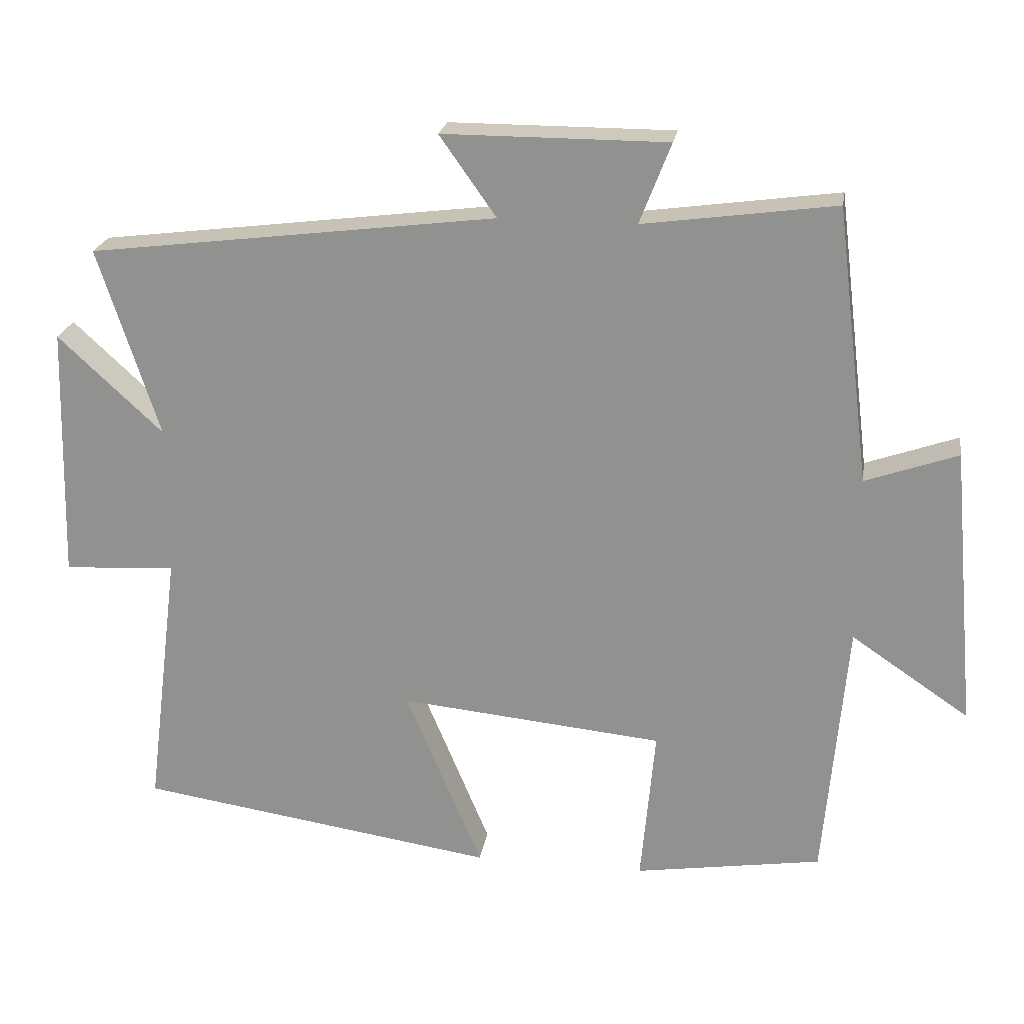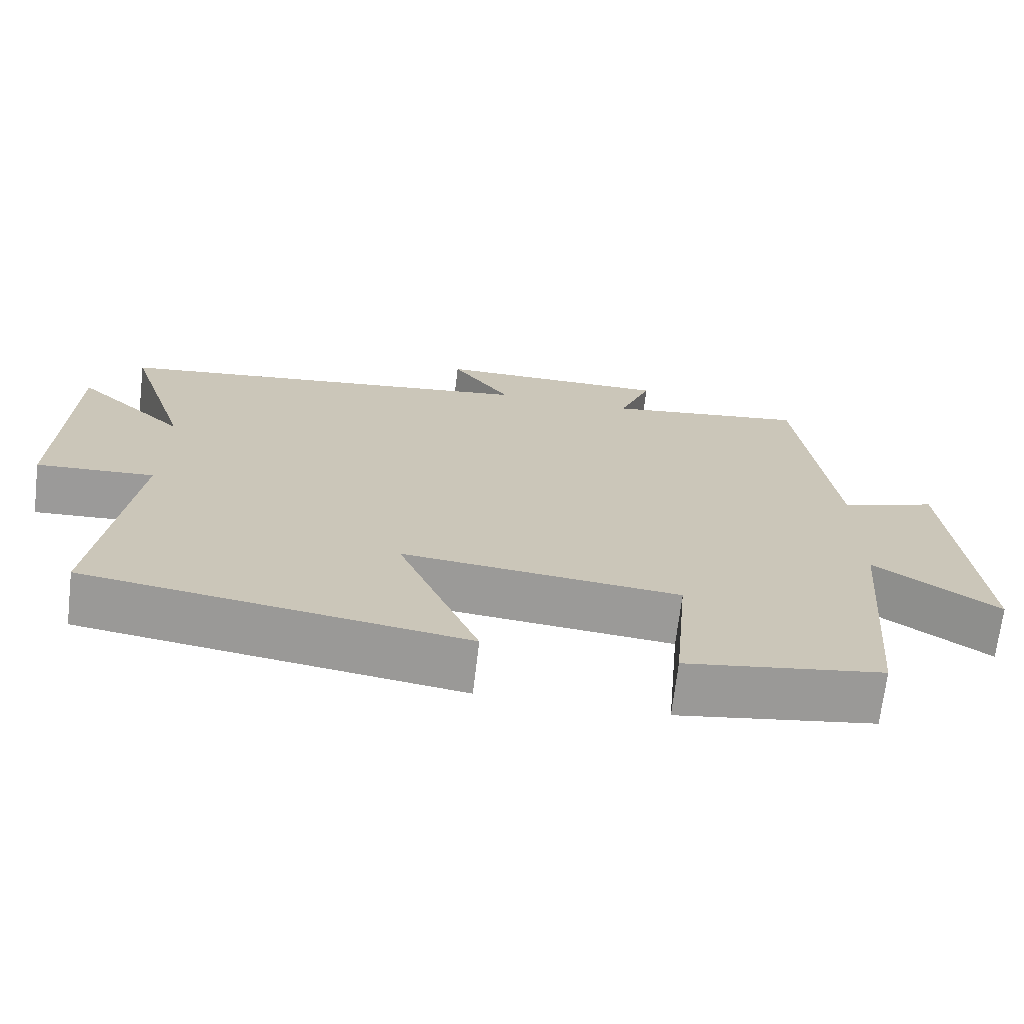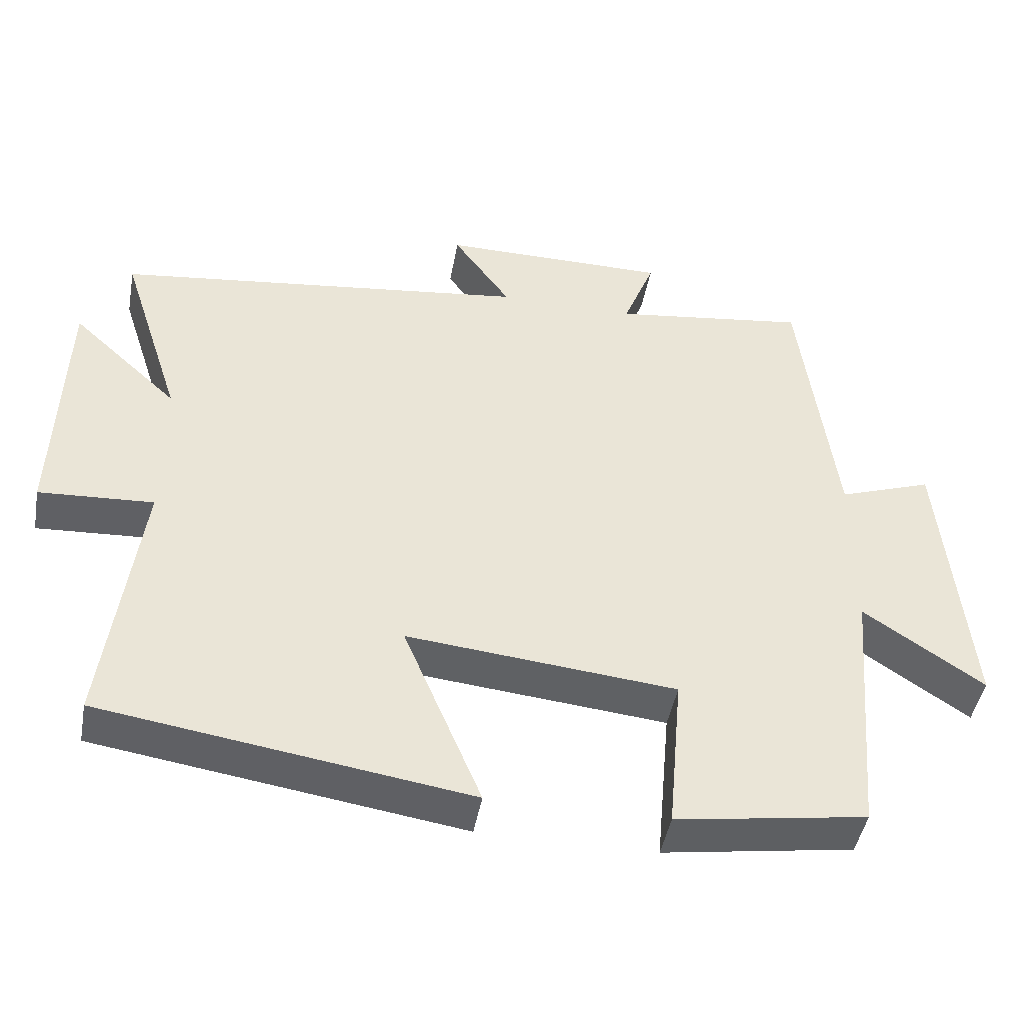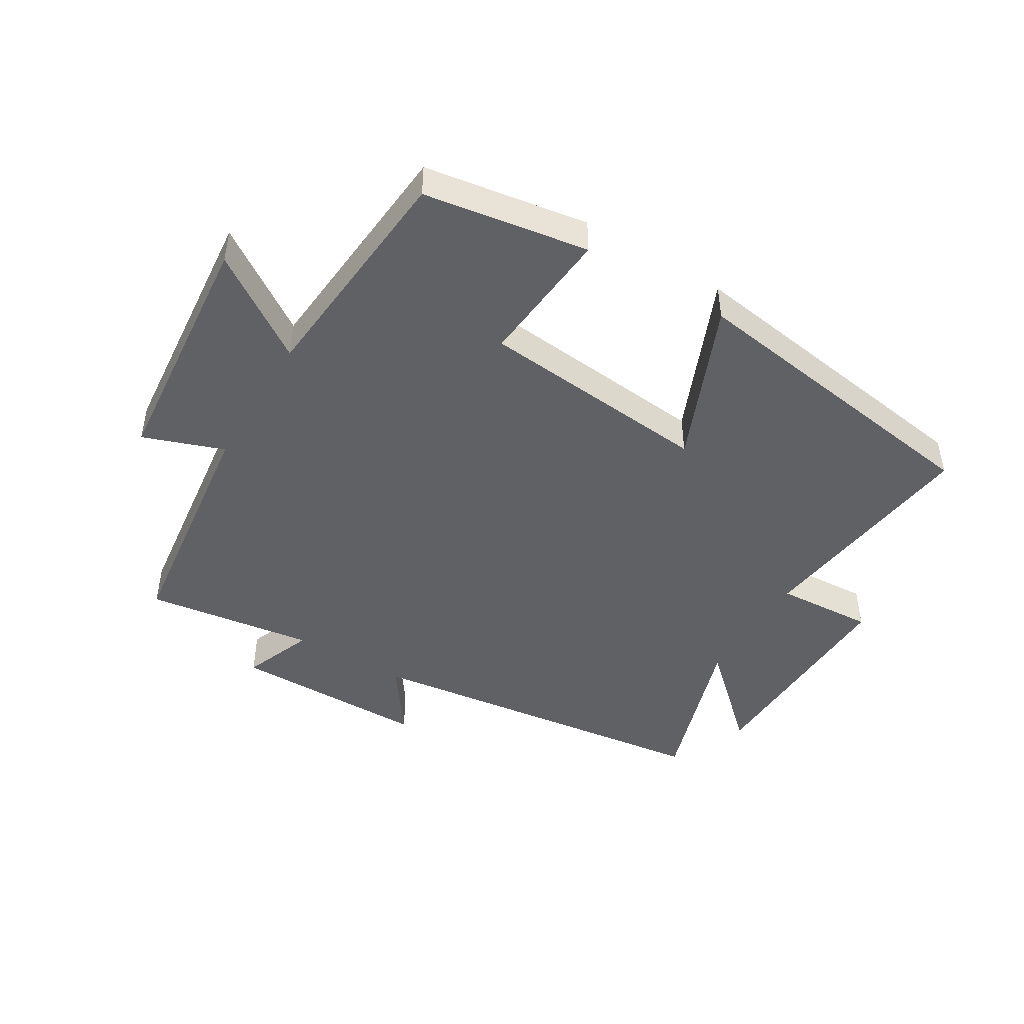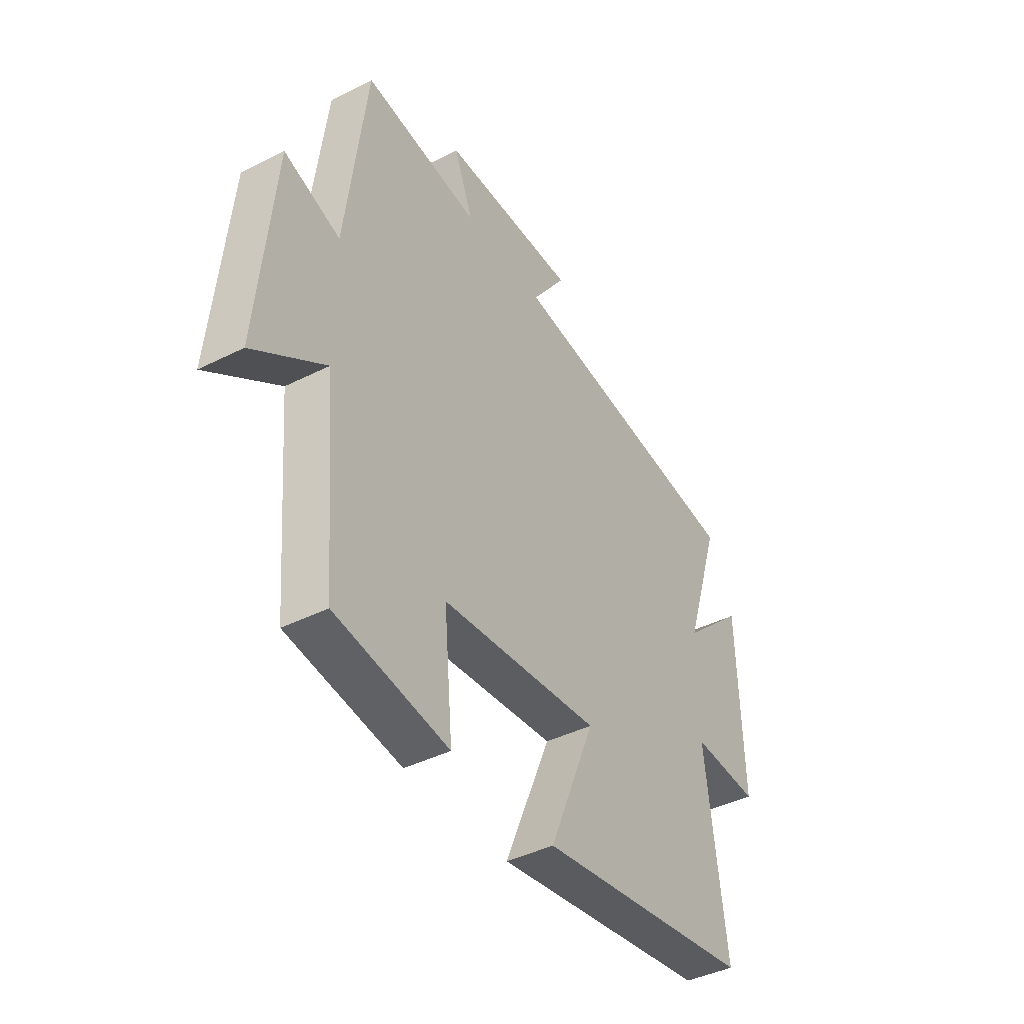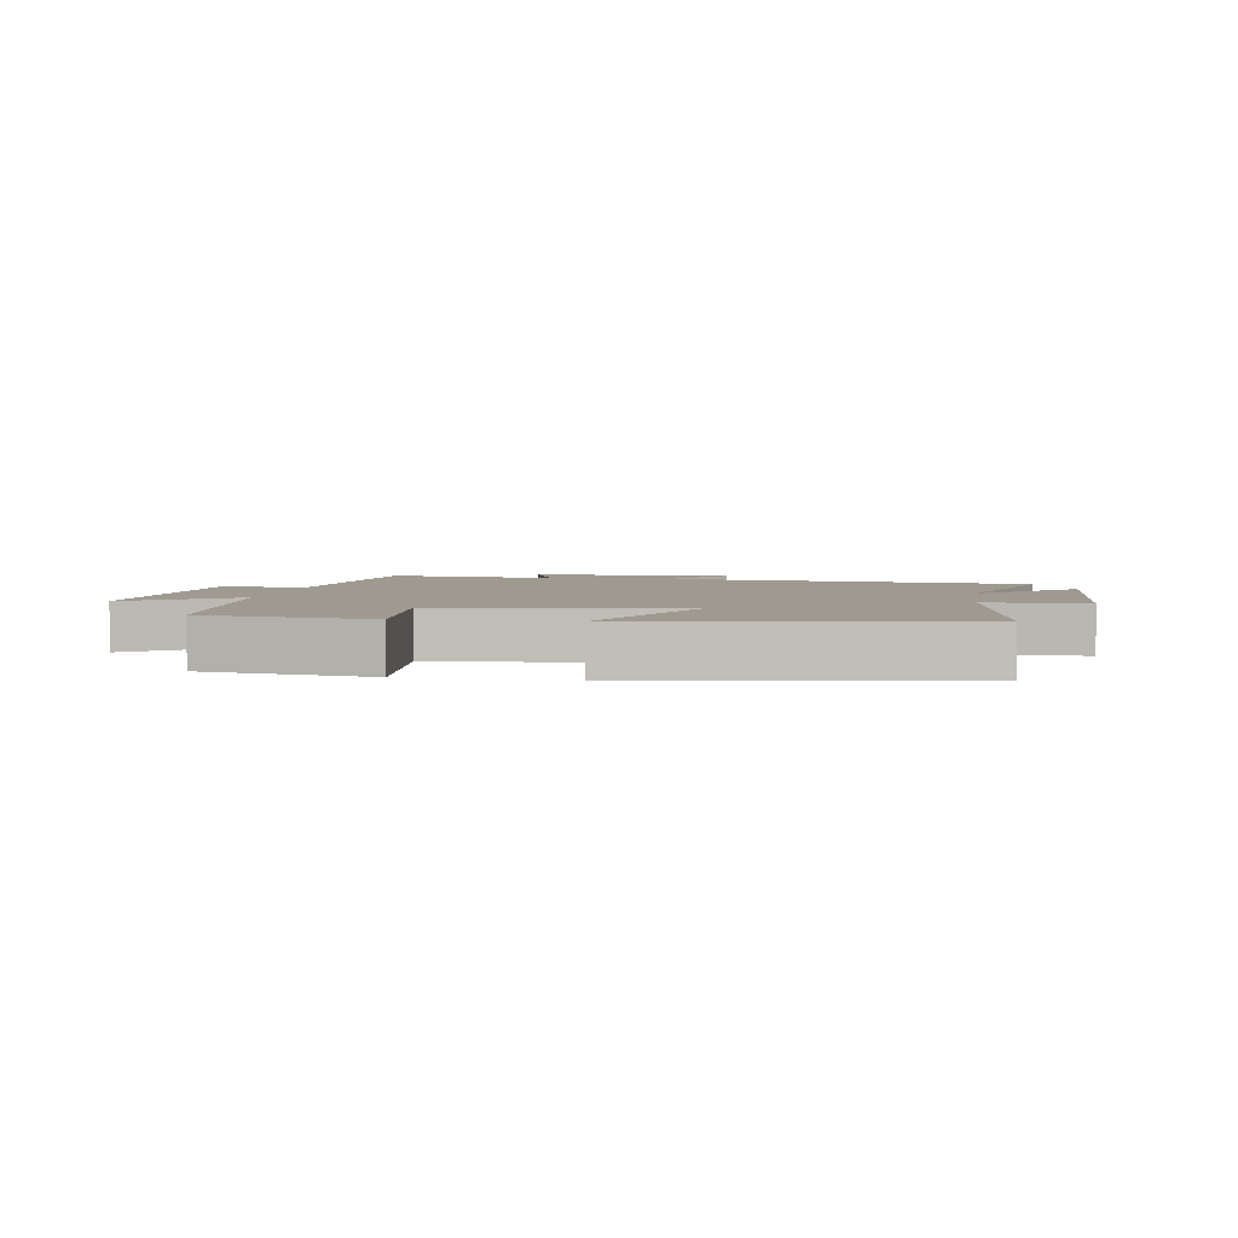
<metadata>
{"format":"obj","ext":"obj","renderer":"f3d","projection":"perspective","resolution":1024,"background":"white","views":[{"elev":22.3,"azim":9.1,"up":"+Z"},{"elev":-69.6,"azim":-6.8,"up":"+Z"},{"elev":-45.6,"azim":-10.3,"up":"+Z"},{"elev":-46.2,"azim":149.0,"up":"+Y"},{"elev":-41.5,"azim":121.4,"up":"+Z"},{"elev":3.9,"azim":-171.4,"up":"+Y"}]}
</metadata>
<code>
v 0.468 0.07 -0.459
v 0.204 0.07 -0.5
v 0.224 0.07 -0.278
v -0.148 0.07 -0.242
v -0.04 0.07 -0.5
v -0.547 0.07 -0.425
v -0.5 0.07 -0.052
v -0.658 0.07 -0.061
v -0.648 0.07 0.299
v -0.5 0.07 0.162
v -0.586 0.07 0.428
v -0.011 0.07 0.5
v -0.091 0.07 0.613
v 0.225 0.07 0.613
v 0.181 0.07 0.5
v 0.452 0.07 0.537
v 0.5 0.07 0.149
v 0.63 0.07 0.195
v 0.666 0.07 -0.201
v 0.5 0.07 -0.089
v 0.468 0 -0.459
v 0.204 0 -0.5
v 0.224 0 -0.278
v -0.148 0 -0.242
v -0.04 0 -0.5
v -0.547 0 -0.425
v -0.5 0 -0.052
v -0.658 0 -0.061
v -0.648 0 0.299
v -0.5 0 0.162
v -0.586 0 0.428
v -0.011 0 0.5
v -0.091 0 0.613
v 0.225 0 0.613
v 0.181 0 0.5
v 0.452 0 0.537
v 0.5 0 0.149
v 0.63 0 0.195
v 0.666 0 -0.201
v 0.5 0 -0.089
f 17 18 19 20
f 15 16 17 20
f 15 20 1
f 12 13 14 15
f 10 11 12 15
f 7 8 9 10
f 7 10 15
f 4 5 6 7
f 3 4 7 15
f 1 2 3
f 1 3 15
f 40 39 38 37
f 40 37 36 35
f 21 40 35
f 35 34 33 32
f 35 32 31 30
f 30 29 28 27
f 35 30 27
f 27 26 25 24
f 35 27 24 23
f 23 22 21
f 35 23 21
f 1 21 22 2
f 2 22 23 3
f 3 23 24 4
f 4 24 25 5
f 5 25 26 6
f 6 26 27 7
f 7 27 28 8
f 8 28 29 9
f 9 29 30 10
f 10 30 31 11
f 11 31 32 12
f 12 32 33 13
f 13 33 34 14
f 14 34 35 15
f 15 35 36 16
f 16 36 37 17
f 17 37 38 18
f 18 38 39 19
f 19 39 40 20
f 20 40 21 1

</code>
